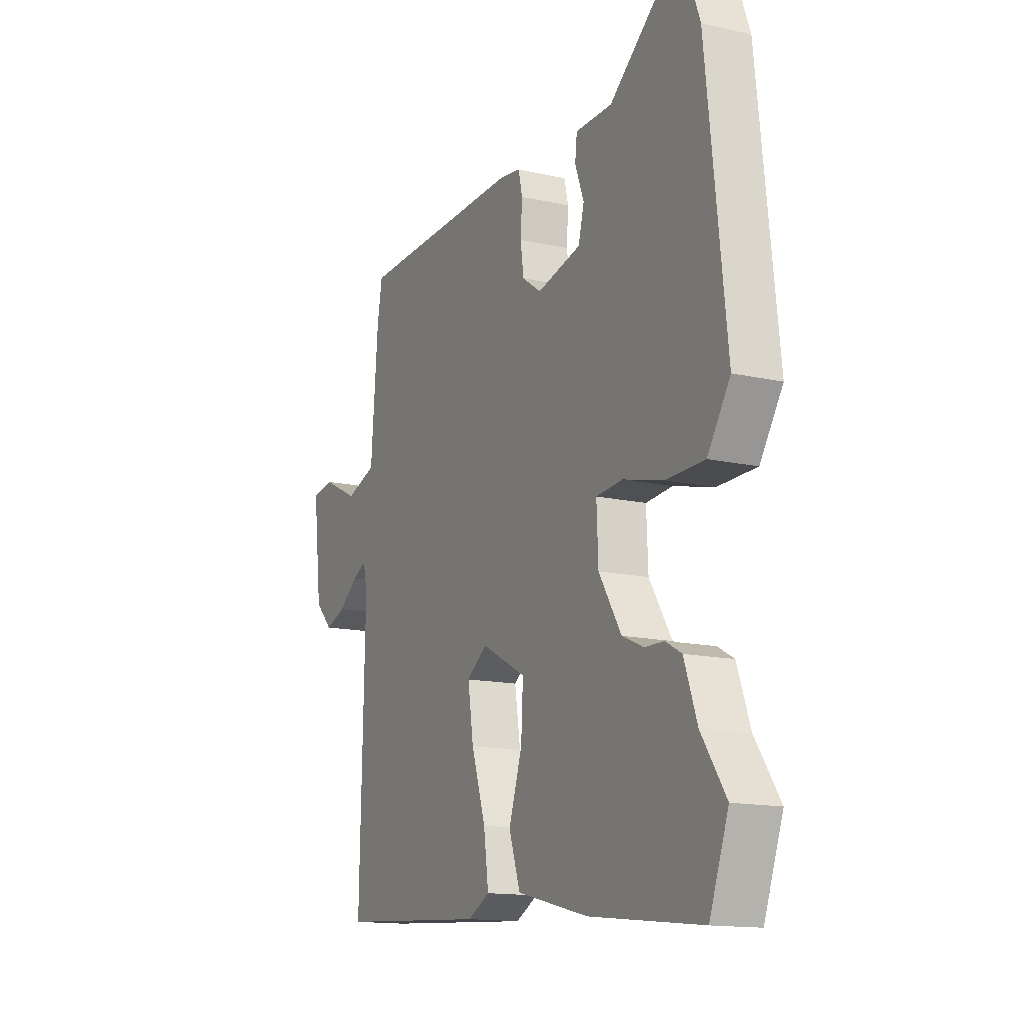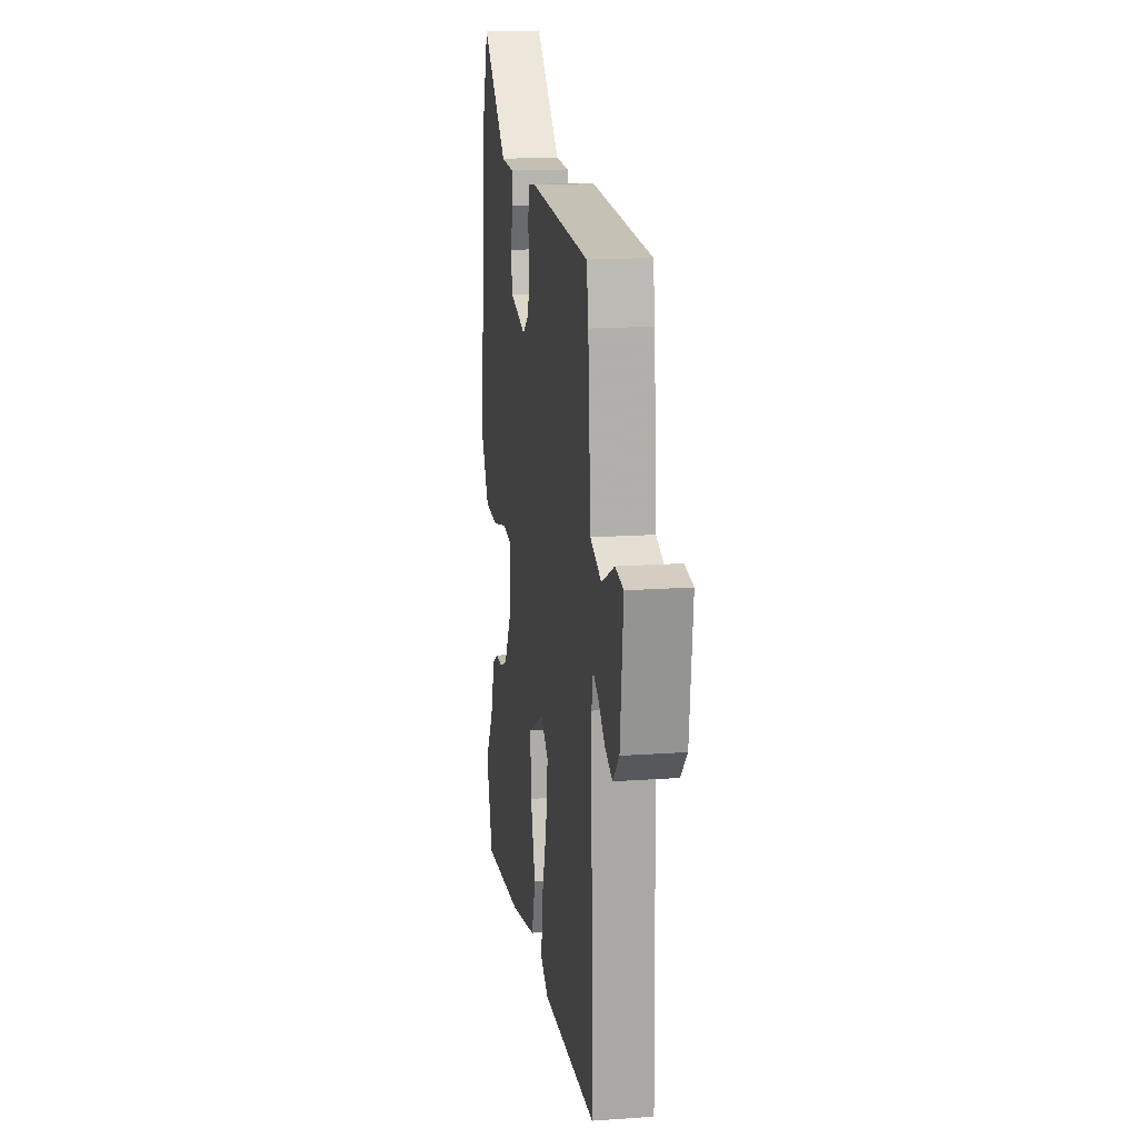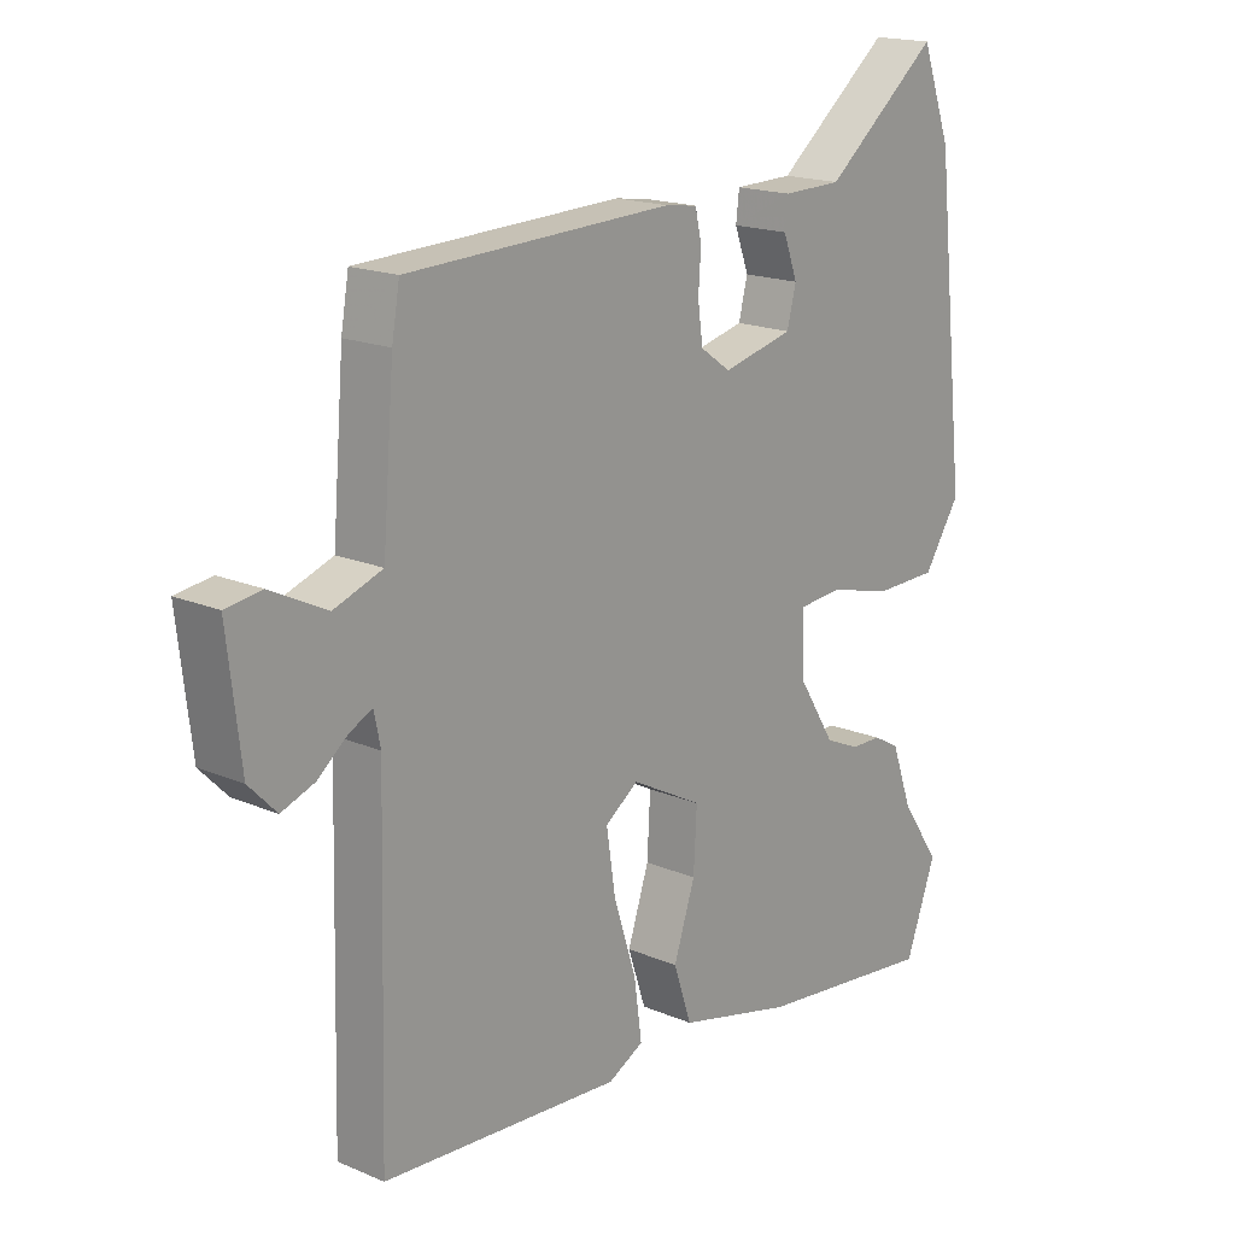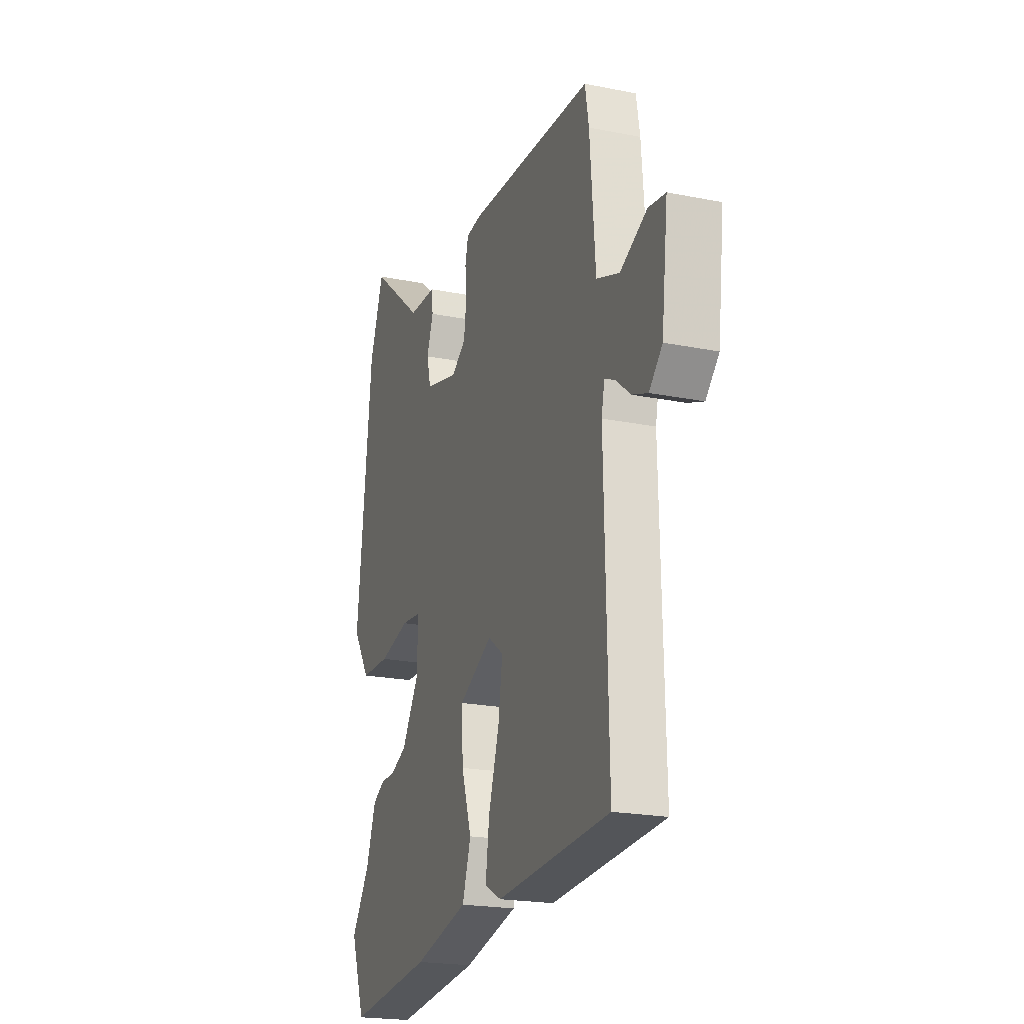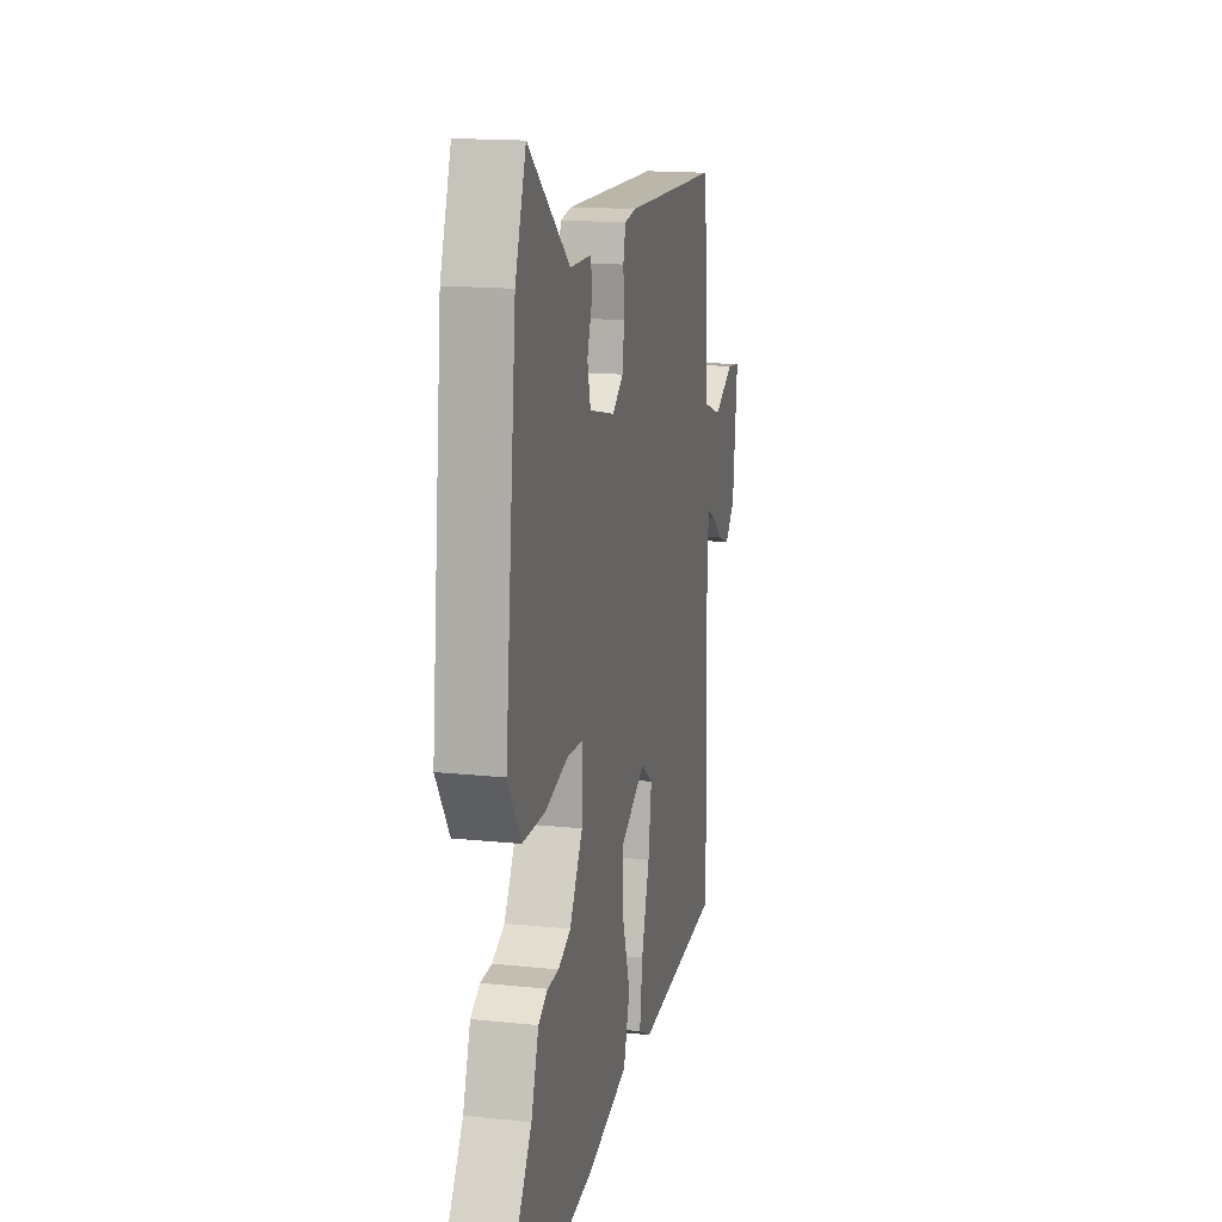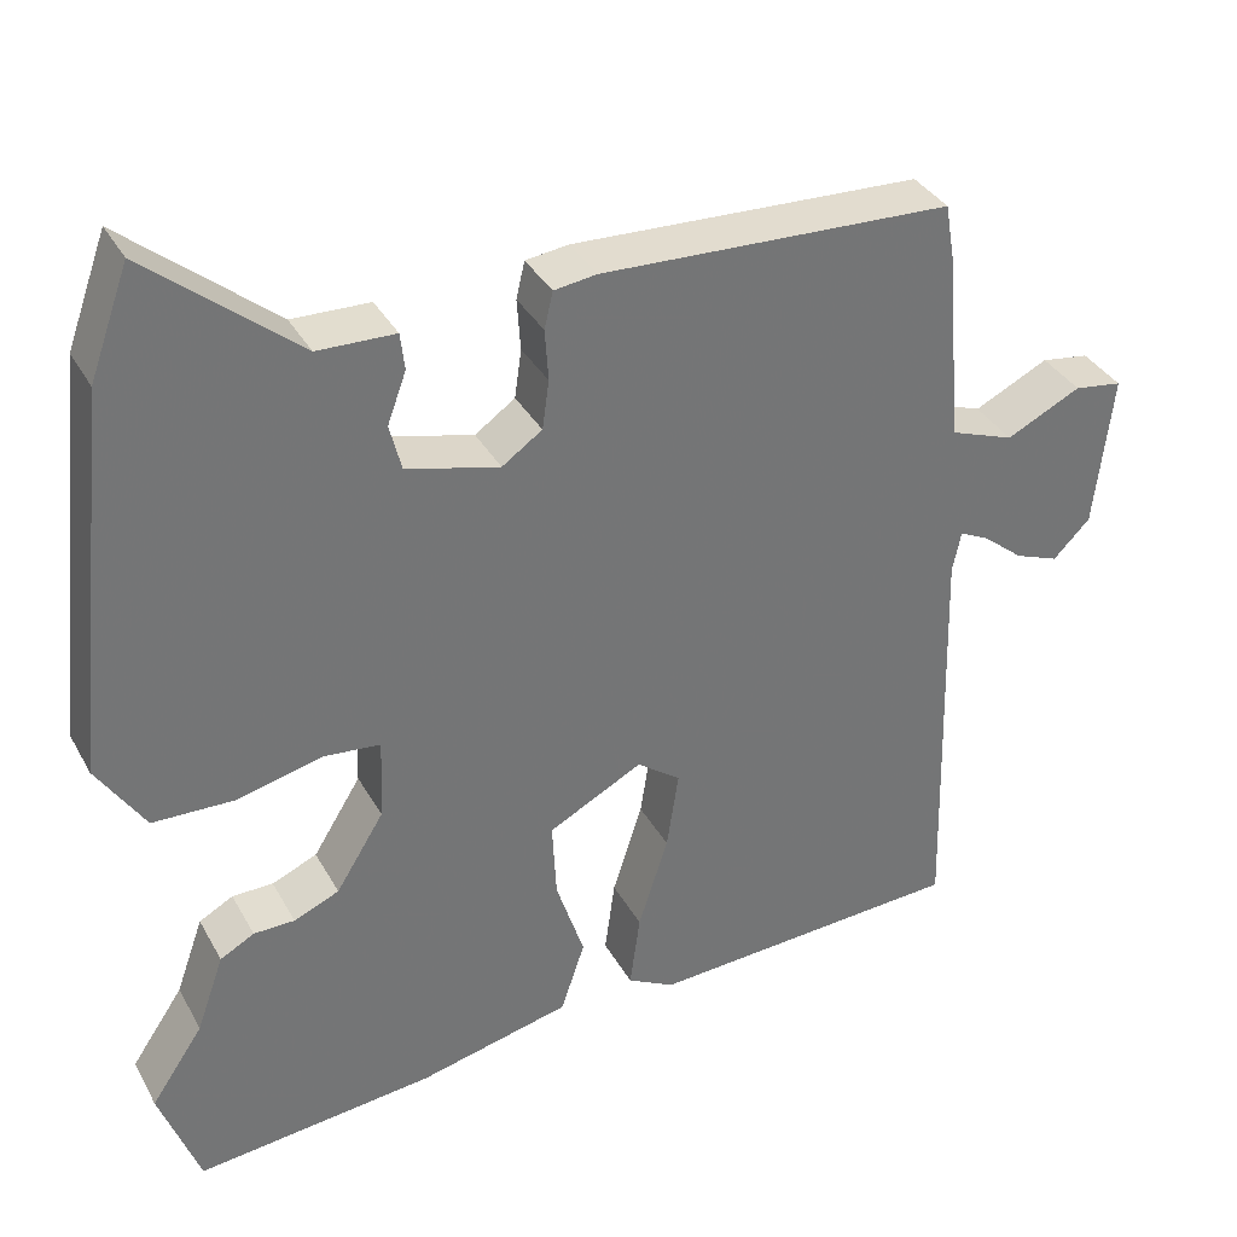
<metadata>
{"format":"obj","ext":"obj","renderer":"f3d","projection":"perspective","resolution":1024,"background":"white","views":[{"elev":-14.2,"azim":63.4,"up":"+Z"},{"elev":16.7,"azim":-98.2,"up":"+Z"},{"elev":17.5,"azim":-49.9,"up":"+Z"},{"elev":-21.0,"azim":-109.8,"up":"+Z"},{"elev":16.1,"azim":102.2,"up":"+Z"},{"elev":35.2,"azim":154.4,"up":"+Z"}]}
</metadata>
<code>
v -0.44 0.07 0.479
v -0.029 0.07 0.494
v 0.021 0.07 0.487
v 0.031 0.07 0.444
v 0.027 0.07 0.384
v 0.035 0.07 0.327
v 0.082 0.07 0.294
v 0.191 0.07 0.321
v 0.205 0.07 0.376
v 0.183 0.07 0.436
v 0.188 0.07 0.479
v 0.279 0.07 0.481
v 0.455 0.07 0.625
v 0.501 0.07 0.498
v 0.55 0.07 0.05
v 0.494 0.07 -0.036
v 0.398 0.07 -0.038
v 0.298 0.07 -0.013
v 0.232 0.07 -0.019
v 0.236 0.07 -0.114
v 0.292 0.07 -0.204
v 0.345 0.07 -0.227
v 0.393 0.07 -0.228
v 0.433 0.07 -0.25
v 0.465 0.07 -0.34
v 0.526 0.07 -0.43
v 0.479 0.07 -0.558
v 0.2 0.07 -0.527
v 0.022 0.07 -0.484
v -0.006 0.07 -0.4
v 0.027 0.07 -0.3
v 0.032 0.07 -0.209
v -0.078 0.07 -0.151
v -0.129 0.07 -0.188
v -0.115 0.07 -0.28
v -0.08 0.07 -0.389
v -0.068 0.07 -0.477
v -0.123 0.07 -0.506
v -0.493 0.07 -0.482
v -0.481 0.07 -0.001
v -0.491 0.07 0.047
v -0.526 0.07 0.03
v -0.573 0.07 -0.008
v -0.624 0.07 -0.027
v -0.667 0.07 0.017
v -0.688 0.07 0.197
v -0.632 0.07 0.205
v -0.545 0.07 0.162
v -0.47 0.07 0.189
v -0.452 0.07 0.409
v -0.44 0 0.479
v -0.029 0 0.494
v 0.021 0 0.487
v 0.031 0 0.444
v 0.027 0 0.384
v 0.035 0 0.327
v 0.082 0 0.294
v 0.191 0 0.321
v 0.205 0 0.376
v 0.183 0 0.436
v 0.188 0 0.479
v 0.279 0 0.481
v 0.455 0 0.625
v 0.501 0 0.498
v 0.55 0 0.05
v 0.494 0 -0.036
v 0.398 0 -0.038
v 0.298 0 -0.013
v 0.232 0 -0.019
v 0.236 0 -0.114
v 0.292 0 -0.204
v 0.345 0 -0.227
v 0.393 0 -0.228
v 0.433 0 -0.25
v 0.465 0 -0.34
v 0.526 0 -0.43
v 0.479 0 -0.558
v 0.2 0 -0.527
v 0.022 0 -0.484
v -0.006 0 -0.4
v 0.027 0 -0.3
v 0.032 0 -0.209
v -0.078 0 -0.151
v -0.129 0 -0.188
v -0.115 0 -0.28
v -0.08 0 -0.389
v -0.068 0 -0.477
v -0.123 0 -0.506
v -0.493 0 -0.482
v -0.481 0 -0.001
v -0.491 0 0.047
v -0.526 0 0.03
v -0.573 0 -0.008
v -0.624 0 -0.027
v -0.667 0 0.017
v -0.688 0 0.197
v -0.632 0 0.205
v -0.545 0 0.162
v -0.47 0 0.189
v -0.452 0 0.409
f 3 4 5
f 2 3 5
f 1 2 5
f 50 1 5
f 49 50 5
f 46 47 48
f 45 46 48
f 44 45 48
f 43 44 48
f 42 43 48
f 41 42 48 49
f 49 5 6
f 41 49 6
f 40 41 6
f 38 39 40
f 37 38 40
f 36 37 40
f 35 36 40
f 34 35 40
f 40 6 7
f 34 40 7
f 33 34 7
f 29 30 31
f 28 29 31
f 27 28 31
f 26 27 31
f 25 26 31
f 24 25 31
f 23 24 31
f 22 23 31
f 21 22 31 32
f 20 21 32 33
f 16 17 18
f 15 16 18
f 14 15 18
f 13 14 18
f 12 13 18
f 12 18 19
f 9 10 11 12
f 8 9 12 19
f 19 20 33
f 8 19 33
f 7 8 33
f 55 54 53
f 55 53 52
f 55 52 51
f 55 51 100
f 55 100 99
f 98 97 96
f 98 96 95
f 98 95 94
f 98 94 93
f 98 93 92
f 99 98 92 91
f 56 55 99
f 56 99 91
f 56 91 90
f 90 89 88
f 90 88 87
f 90 87 86
f 90 86 85
f 90 85 84
f 57 56 90
f 57 90 84
f 57 84 83
f 81 80 79
f 81 79 78
f 81 78 77
f 81 77 76
f 81 76 75
f 81 75 74
f 81 74 73
f 81 73 72
f 82 81 72 71
f 83 82 71 70
f 68 67 66
f 68 66 65
f 68 65 64
f 68 64 63
f 68 63 62
f 69 68 62
f 62 61 60 59
f 69 62 59 58
f 83 70 69
f 83 69 58
f 83 58 57
f 1 51 52 2
f 2 52 53 3
f 3 53 54 4
f 4 54 55 5
f 5 55 56 6
f 6 56 57 7
f 7 57 58 8
f 8 58 59 9
f 9 59 60 10
f 10 60 61 11
f 11 61 62 12
f 12 62 63 13
f 13 63 64 14
f 14 64 65 15
f 15 65 66 16
f 16 66 67 17
f 17 67 68 18
f 18 68 69 19
f 19 69 70 20
f 20 70 71 21
f 21 71 72 22
f 22 72 73 23
f 23 73 74 24
f 24 74 75 25
f 25 75 76 26
f 26 76 77 27
f 27 77 78 28
f 28 78 79 29
f 29 79 80 30
f 30 80 81 31
f 31 81 82 32
f 32 82 83 33
f 33 83 84 34
f 34 84 85 35
f 35 85 86 36
f 36 86 87 37
f 37 87 88 38
f 38 88 89 39
f 39 89 90 40
f 40 90 91 41
f 41 91 92 42
f 42 92 93 43
f 43 93 94 44
f 44 94 95 45
f 45 95 96 46
f 46 96 97 47
f 47 97 98 48
f 48 98 99 49
f 49 99 100 50
f 50 100 51 1

</code>
